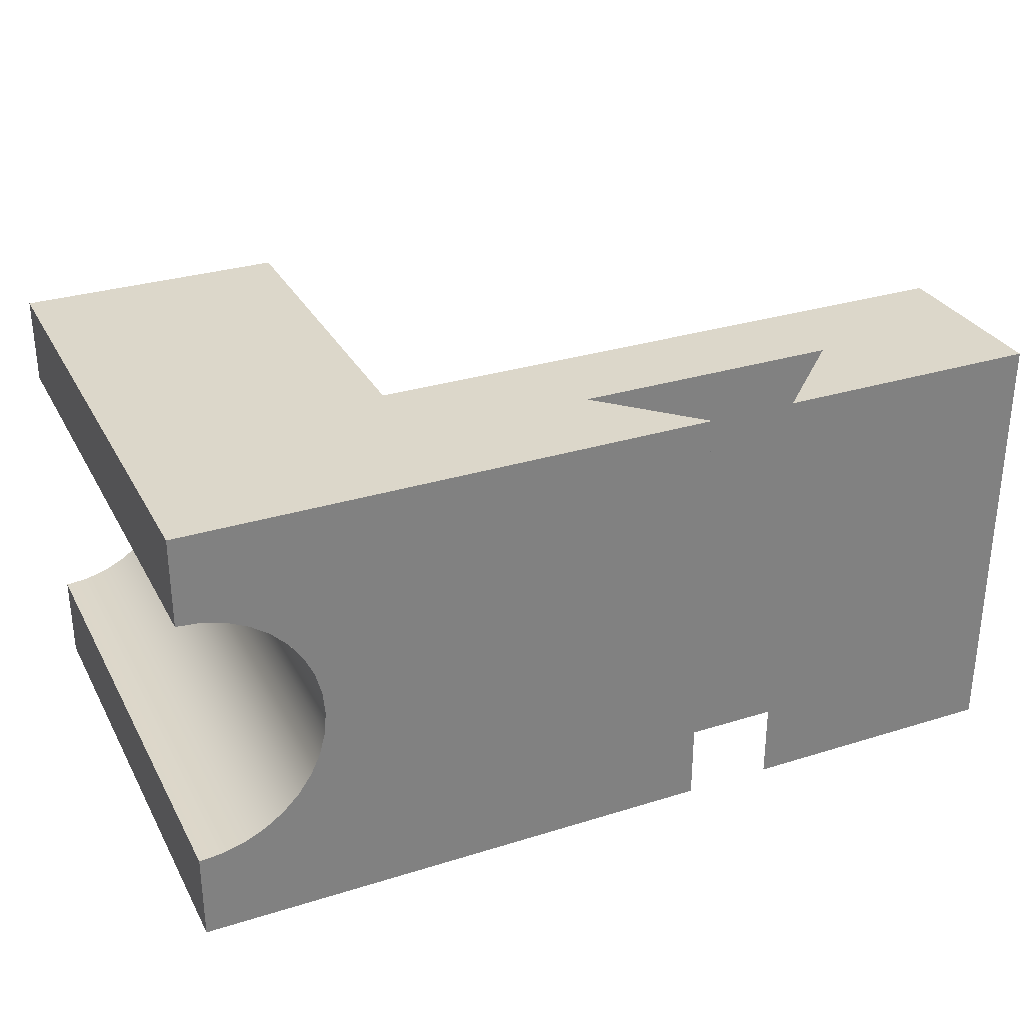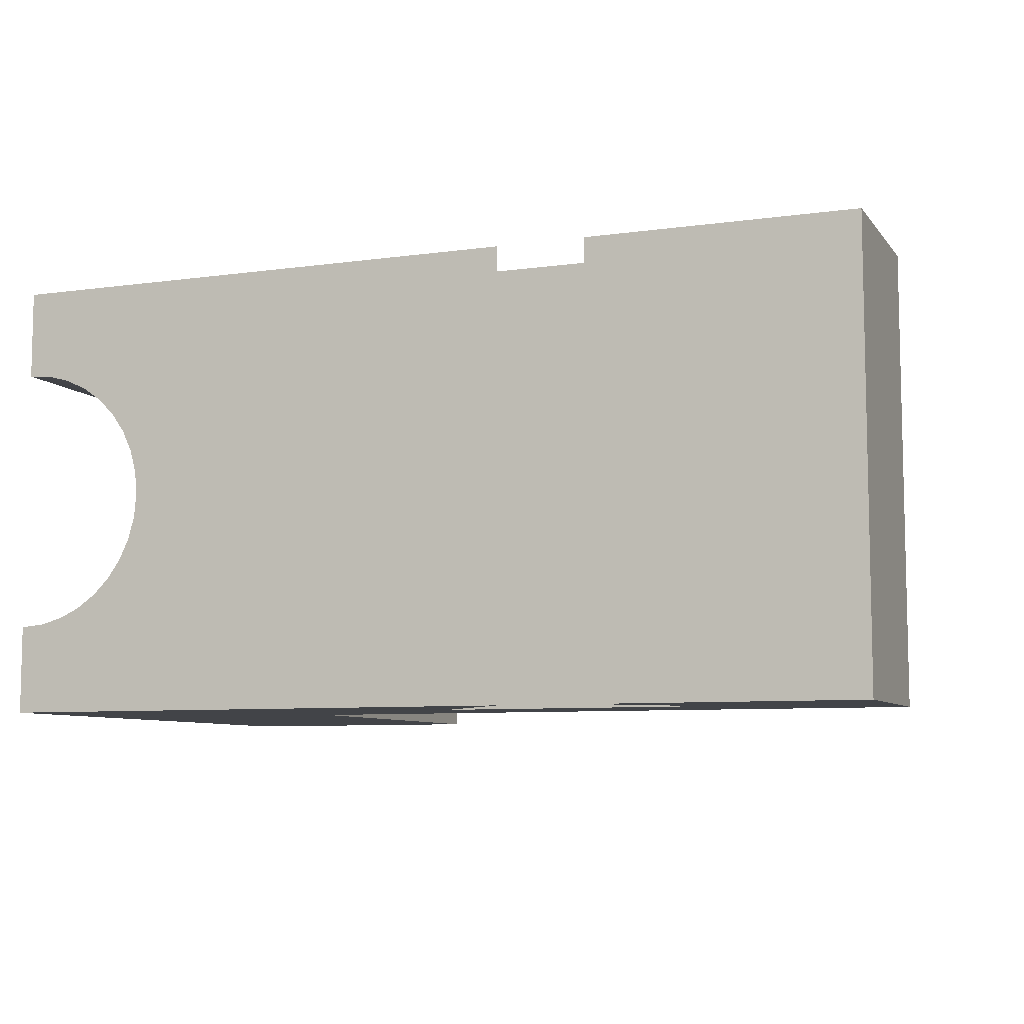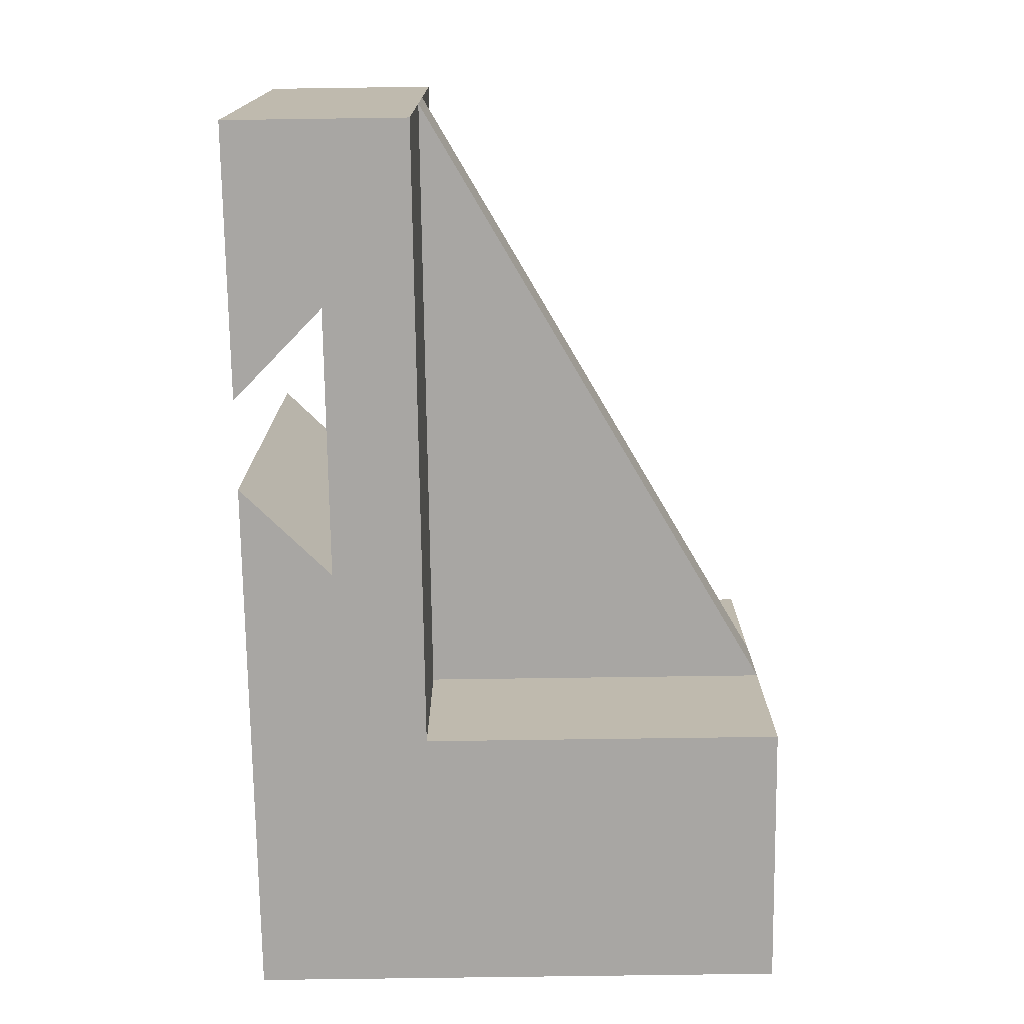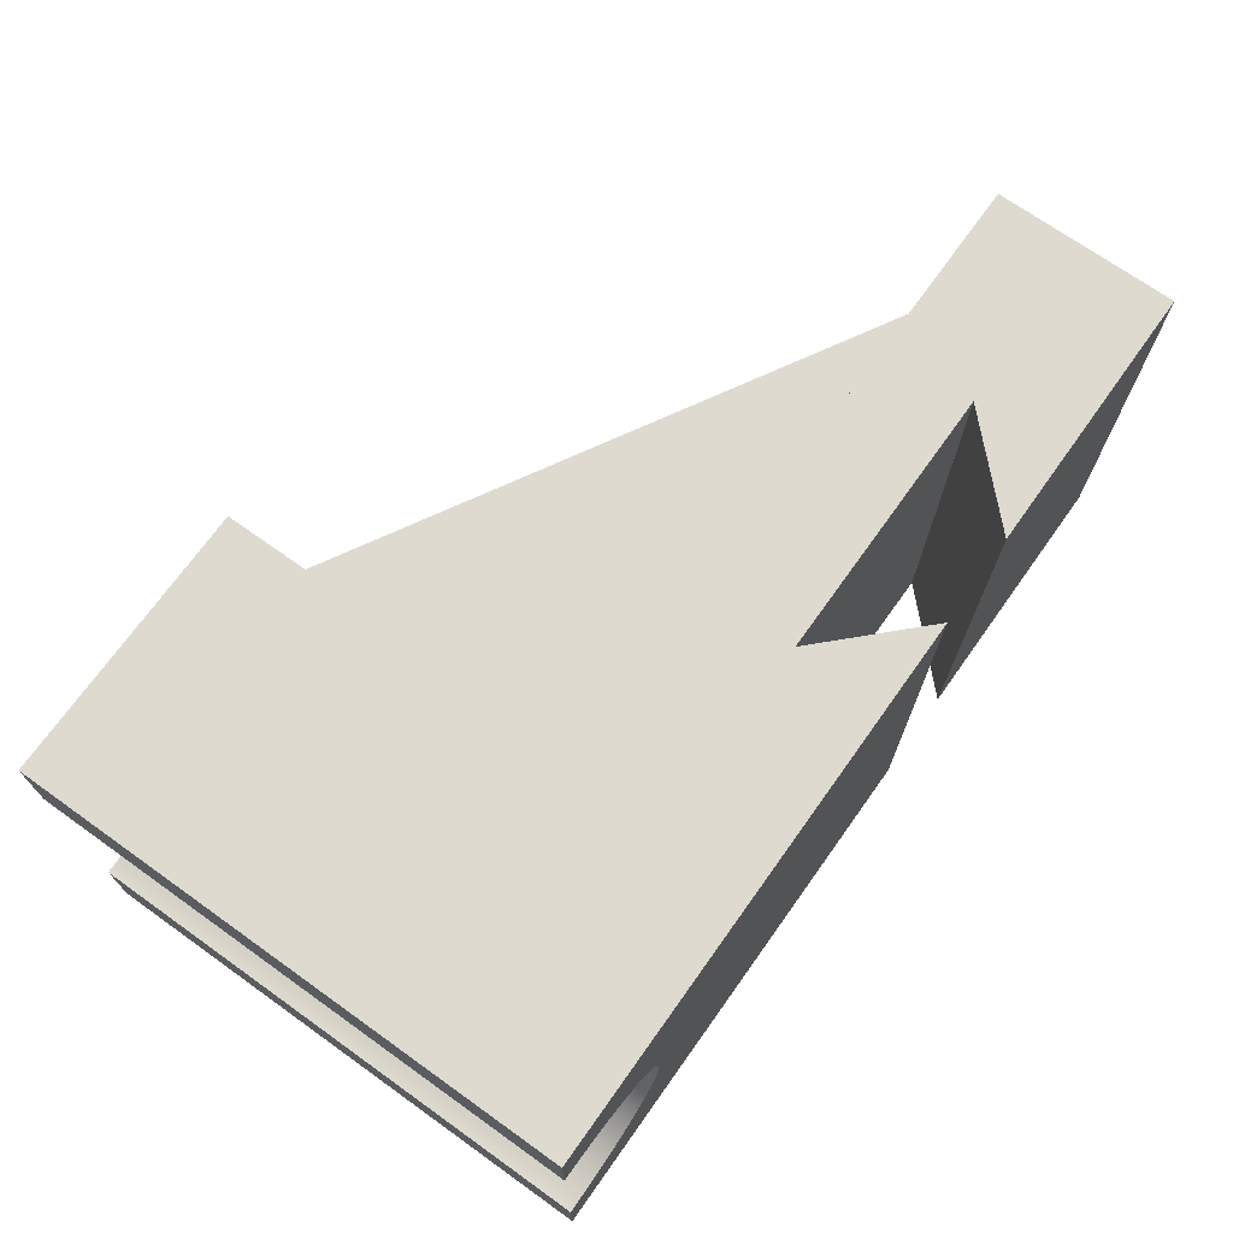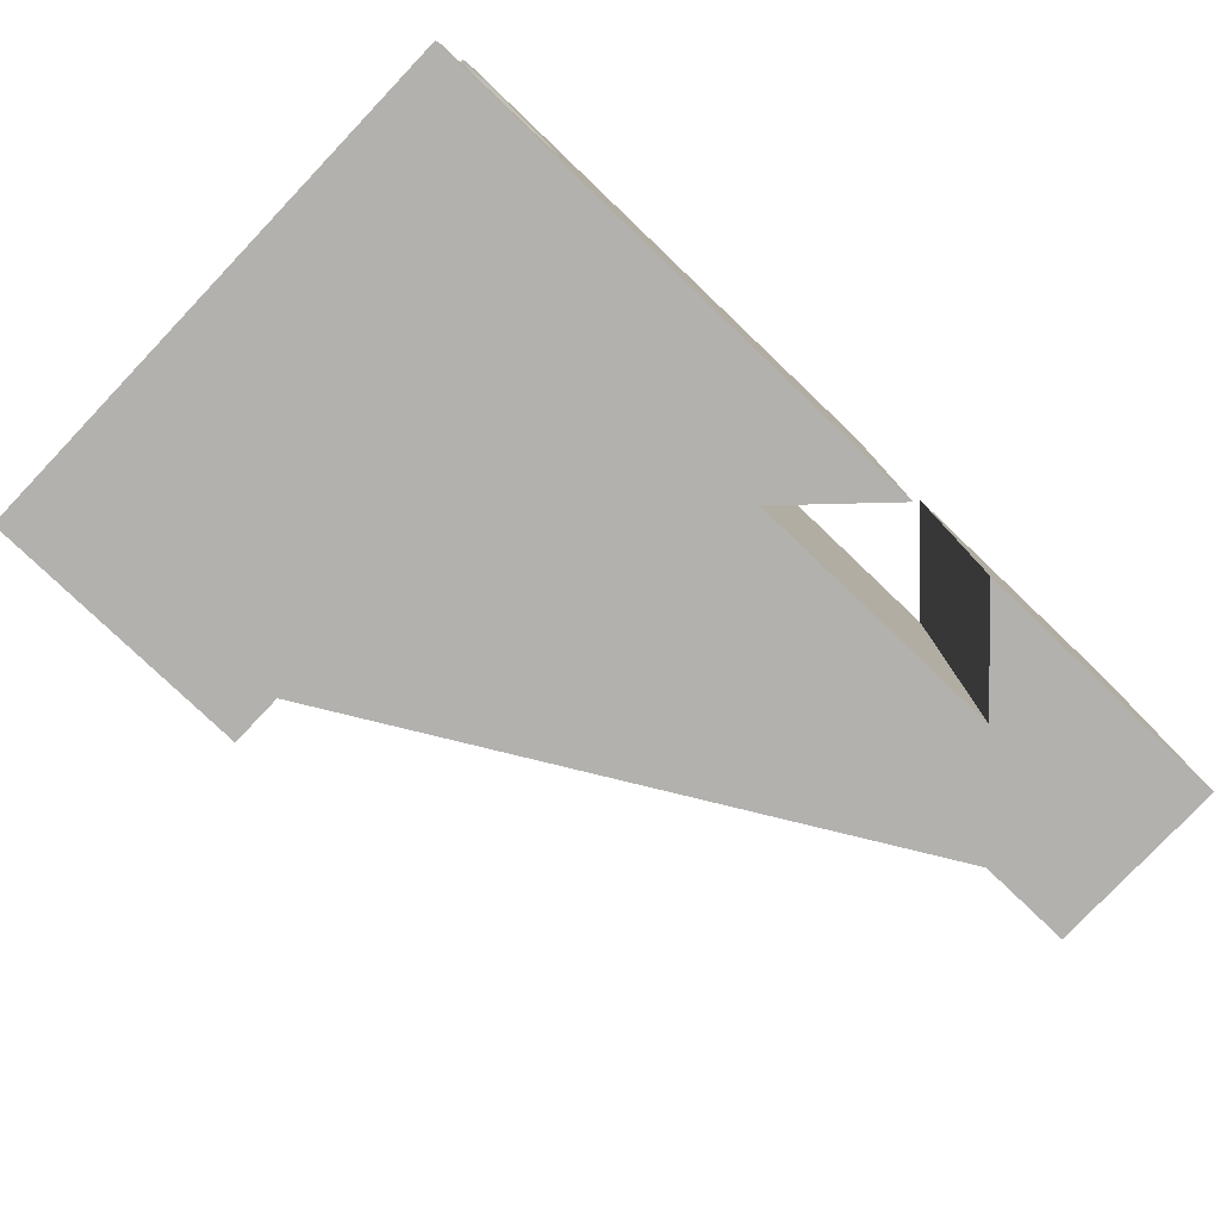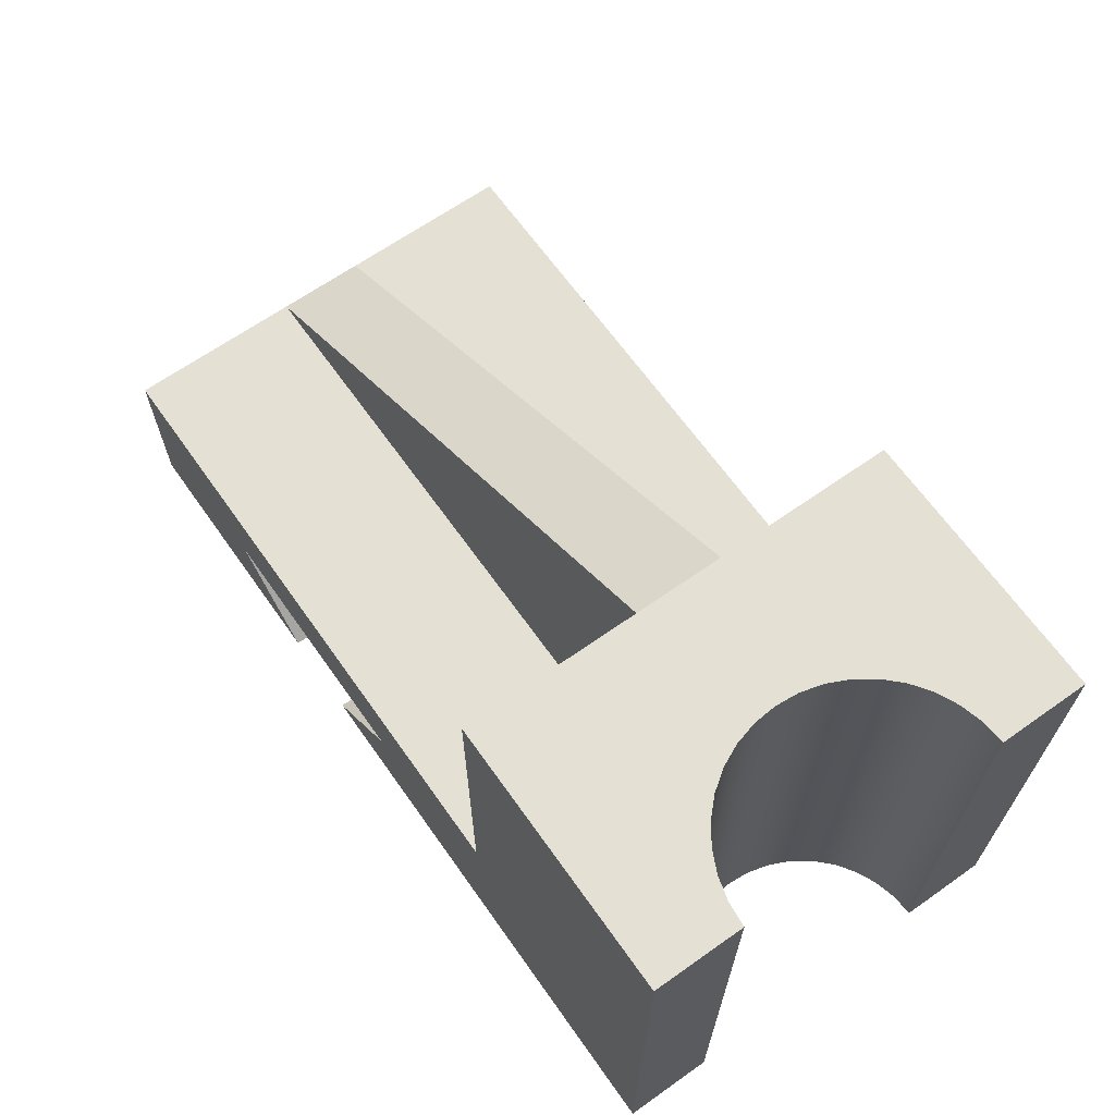
<metadata>
{"format":"obj","ext":"obj","renderer":"f3d","projection":"perspective","resolution":1024,"background":"white","views":[{"elev":30.5,"azim":-24.2,"up":"+Z"},{"elev":-7.8,"azim":21.3,"up":"+Z"},{"elev":-74.3,"azim":90.8,"up":"+Z"},{"elev":70.8,"azim":-54.5,"up":"+Z"},{"elev":-79.3,"azim":-43.6,"up":"+Z"},{"elev":65.9,"azim":-125.3,"up":"+Y"}]}
</metadata>
<code>
v 3 6 3
v 9.998 2 3
v 9.998 2 2
v 3 6 2
v 3 6 2
v 9.998 2 2
v 3 2 2
v 9.998 2 2
v 9.998 2 3
v 9.998 2 5
v 9.998 0 5
v 9.998 -3.599e-19 0
v 9.998 2 0
v 9.998 2 3
v 3 6 3
v 3 2 3
v 9.998 2 3
v 3 2 3
v 3 2 5
v 9.998 2 5
v 3 2 3
v 3 6 3
v 3 6 5
v 3 2 5
v 1.076e-15 6 1
v 0 8.882e-16 1
v 0.2605 0 1.023
v 0.513 0 1.09
v 0.75 0 1.201
v 0.9642 0 1.351
v 1.149 0 1.536
v 1.299 0 1.75
v 1.41 0 1.987
v 1.477 0 2.24
v 1.5 0 2.5
v 1.477 0 2.76
v 1.41 0 3.013
v 1.299 0 3.25
v 1.149 0 3.464
v 0.9642 0 3.649
v 0.75 0 3.799
v 0.513 0 3.91
v 0.2605 0 3.977
v 0 8.882e-16 4
v 1.076e-15 6 4
v 0.2605 6 3.977
v 0.513 6 3.91
v 0.75 6 3.799
v 0.9642 6 3.649
v 1.149 6 3.464
v 1.299 6 3.25
v 1.41 6 3.013
v 1.477 6 2.76
v 1.5 6 2.5
v 1.477 6 2.24
v 1.41 6 1.987
v 1.299 6 1.75
v 1.149 6 1.536
v 0.9642 6 1.351
v 0.75 6 1.201
v 0.513 6 1.09
v 0.2605 6 1.023
v 3 6 3
v 3 6 2
v 3 6 0
v 1.076e-15 6 0
v 1.076e-15 6 1
v 0.2605 6 1.023
v 0.513 6 1.09
v 0.75 6 1.201
v 0.9642 6 1.351
v 1.149 6 1.536
v 1.299 6 1.75
v 1.41 6 1.987
v 1.477 6 2.24
v 1.5 6 2.5
v 1.477 6 2.76
v 1.41 6 3.013
v 1.299 6 3.25
v 1.149 6 3.464
v 0.9642 6 3.649
v 0.75 6 3.799
v 0.513 6 3.91
v 0.2605 6 3.977
v 1.076e-15 6 4
v 8.882e-16 6 5
v 3 6 5
v 1.076e-15 6 4
v 0 8.882e-16 4
v 0 0 5
v 8.882e-16 6 5
v 4.998 1 0
v 7.998 1 0
v 7.998 1 5
v 4.998 1 5
v 5.998 0 0
v 4.998 1 0
v 4.998 1 5
v 5.998 0 5
v 0 8.882e-16 4
v 0.2605 0 3.977
v 0.513 0 3.91
v 0.75 0 3.799
v 0.9642 0 3.649
v 1.149 0 3.464
v 1.299 0 3.25
v 1.41 0 3.013
v 1.477 0 2.76
v 1.5 0 2.5
v 1.477 0 2.24
v 1.41 0 1.987
v 1.299 0 1.75
v 1.149 0 1.536
v 0.9642 0 1.351
v 0.75 0 1.201
v 0.513 0 1.09
v 0.2605 0 1.023
v 0 8.882e-16 1
v 0 0 0
v 5.998 0 0
v 5.998 0 5
v 0 0 5
v 0 8.882e-16 1
v 1.076e-15 6 1
v 1.076e-15 6 0
v 0 0 0
v 3 6 2
v 3 2 2
v 3 2 0
v 3 6 0
v 3 2 2
v 9.998 2 2
v 9.998 2 0
v 3 2 0
v 6.998 -4.441e-16 0
v 9.998 -3.599e-19 0
v 9.998 0 5
v 6.998 -4.441e-16 5
v 7.998 0.9995 0
v 6.998 -4.441e-16 0
v 6.998 -4.441e-16 5
v 7.998 0.9995 5
v 7.998 1 0
v 7.998 0.9995 0
v 7.998 0.9995 5
v 7.998 1 5
v 7.998 1 5
v 7.998 0.9995 5
v 6.998 -4.441e-16 5
v 9.998 0 5
v 9.998 2 5
v 3 2 5
v 3 6 5
v 8.882e-16 6 5
v 0 0 5
v 5.998 0 5
v 4.998 1 5
v 7.998 0.9995 0
v 7.998 1 0
v 4.998 1 0
v 5.998 0 0
v 0 0 0
v 1.076e-15 6 0
v 3 6 0
v 3 2 0
v 9.998 2 0
v 9.998 -3.599e-19 0
v 6.998 -4.441e-16 0
g a47ec5f8-e319-11ea-b48b-54bf646e7e1f
f 1 2 4
f 4 2 3
g a43e5a0a-e319-11ea-9c14-54bf646e7e1f
f 5 6 7
g a3dc7f9e-e319-11ea-89ea-54bf646e7e1f
f 13 8 12
f 12 8 9
f 12 9 11
f 11 9 10
g a43f1d68-e319-11ea-9c52-54bf646e7e1f
f 14 15 16
g a3dc316e-e319-11ea-ac98-54bf646e7e1f
f 17 18 20
f 20 18 19
g a3dc0a64-e319-11ea-9784-54bf646e7e1f
f 21 22 24
f 24 22 23
g a40ac108-e319-11ea-ad2e-54bf646e7e1f
f 25 26 62
f 62 26 27
f 62 27 61
f 61 27 28
f 61 28 60
f 60 28 29
f 60 29 59
f 59 29 30
f 59 30 58
f 58 30 31
f 58 31 57
f 57 31 32
f 57 32 56
f 56 32 33
f 56 33 55
f 55 33 34
f 55 34 54
f 54 34 35
f 54 35 53
f 53 35 36
f 53 36 52
f 52 36 37
f 52 37 51
f 51 37 38
f 51 38 50
f 50 38 39
f 50 39 49
f 49 39 40
f 49 40 48
f 48 40 41
f 48 41 47
f 47 41 42
f 47 42 46
f 46 42 43
f 46 43 45
f 45 43 44
g a3dbbc3e-e319-11ea-a285-54bf646e7e1f
f 64 76 63
f 63 76 77
f 63 77 78
f 65 74 64
f 64 74 75
f 64 75 76
f 66 70 65
f 65 70 71
f 65 71 72
f 67 68 66
f 66 68 69
f 66 69 70
f 72 73 65
f 65 73 74
f 63 78 87
f 87 78 79
f 87 79 80
f 80 81 87
f 87 81 82
f 87 82 86
f 86 82 83
f 86 83 84
f 84 85 86
g a3db951e-e319-11ea-b9a4-54bf646e7e1f
f 88 89 91
f 91 89 90
g a3db1ff8-e319-11ea-9f39-54bf646e7e1f
f 92 93 95
f 95 93 94
g a3db4706-e319-11ea-a9f2-54bf646e7e1f
f 96 97 99
f 99 97 98
g a3db6e0a-e319-11ea-9112-54bf646e7e1f
f 100 101 122
f 122 101 102
f 122 102 103
f 103 104 122
f 122 104 121
f 121 104 105
f 121 105 106
f 106 107 121
f 121 107 108
f 121 108 109
f 121 109 120
f 120 109 110
f 120 110 111
f 111 112 120
f 120 112 113
f 120 113 114
f 120 114 119
f 119 114 115
f 119 115 116
f 116 117 119
f 119 117 118
g d8c4adbd-517f-3123-b636-d8960ec56816
f 123 124 126
f 126 124 125
g 89170852-d63a-3ded-937a-b9b02d50382a
f 127 128 130
f 130 128 129
g 50b54e55-733b-3c47-80a6-fd954032d55d
f 131 132 134
f 134 132 133
g a3dccdd2-e319-11ea-8477-54bf646e7e1f
f 135 136 138
f 138 136 137
g a3dd1c02-e319-11ea-8a1b-54bf646e7e1f
f 139 140 142
f 142 140 141
g a3dd6a22-e319-11ea-a445-54bf646e7e1f
f 143 144 146
f 146 144 145
g a3ddb838-e319-11ea-90f9-54bf646e7e1f
f 148 150 147
f 147 150 151
f 147 151 152
f 148 149 150
f 153 154 152
f 152 154 155
f 152 155 157
f 157 155 156
f 157 147 152
g a3de0662-e319-11ea-a1d3-54bf646e7e1f
f 168 158 167
f 167 158 159
f 167 159 166
f 166 159 165
f 165 159 160
f 165 160 162
f 162 160 161
f 162 163 165
f 165 163 164

</code>
